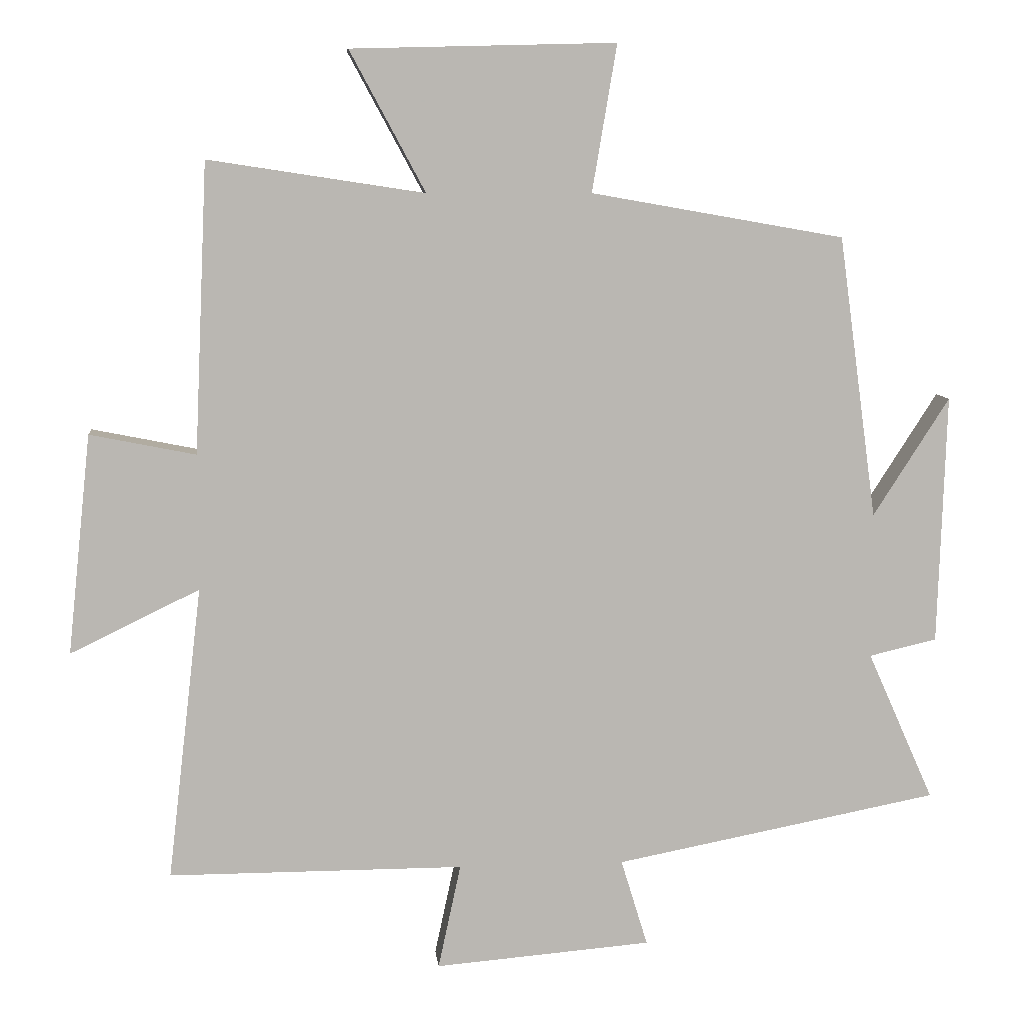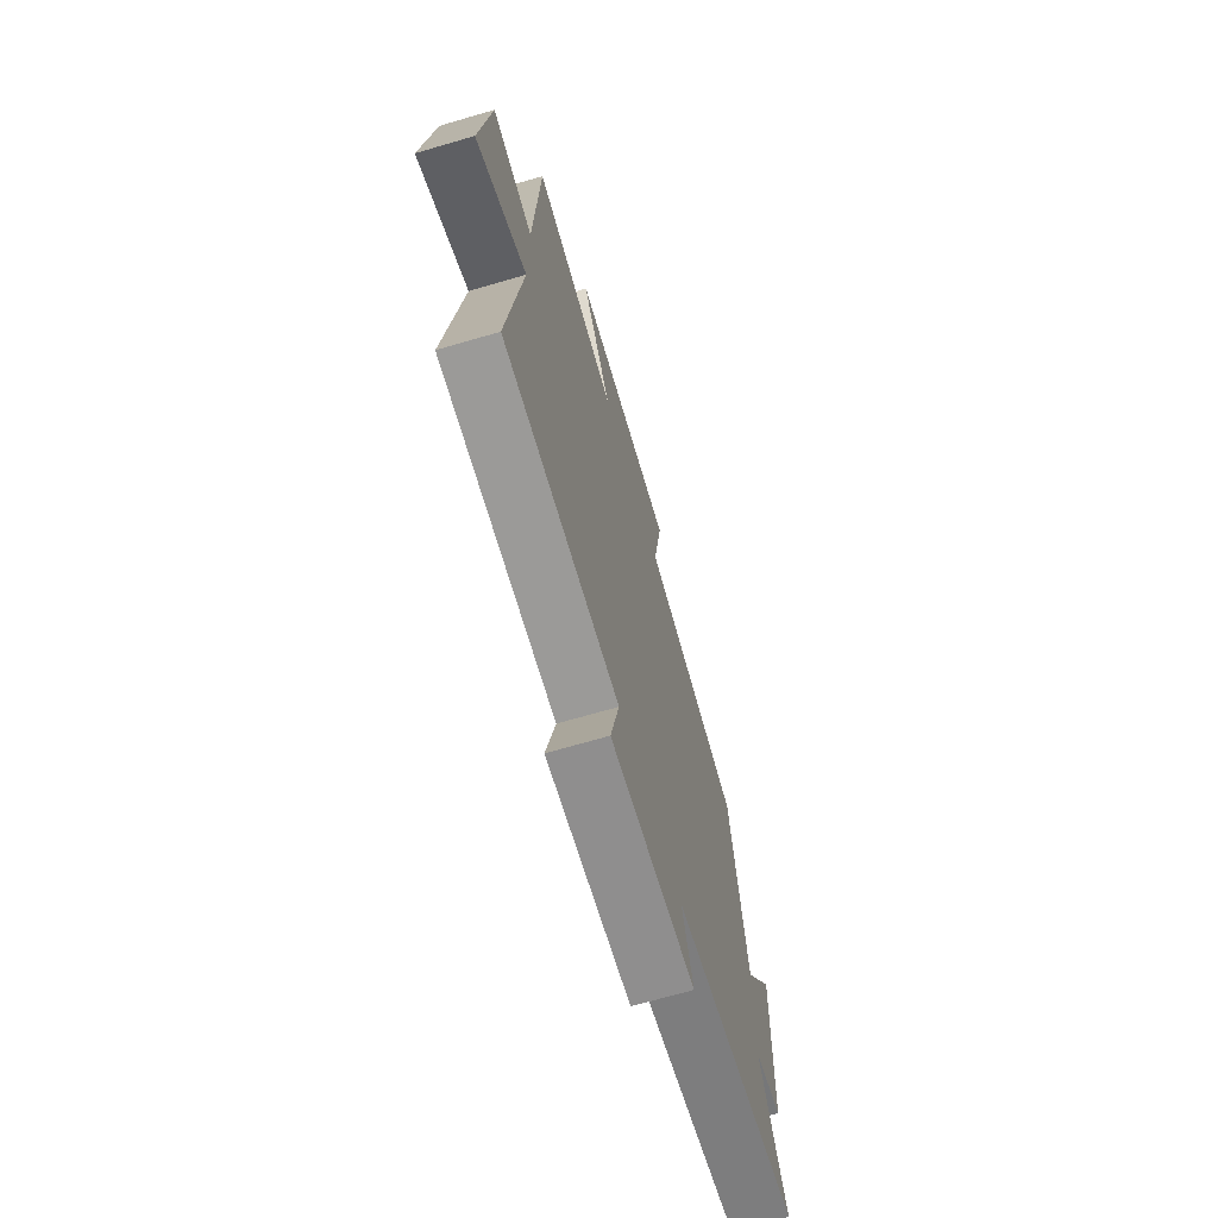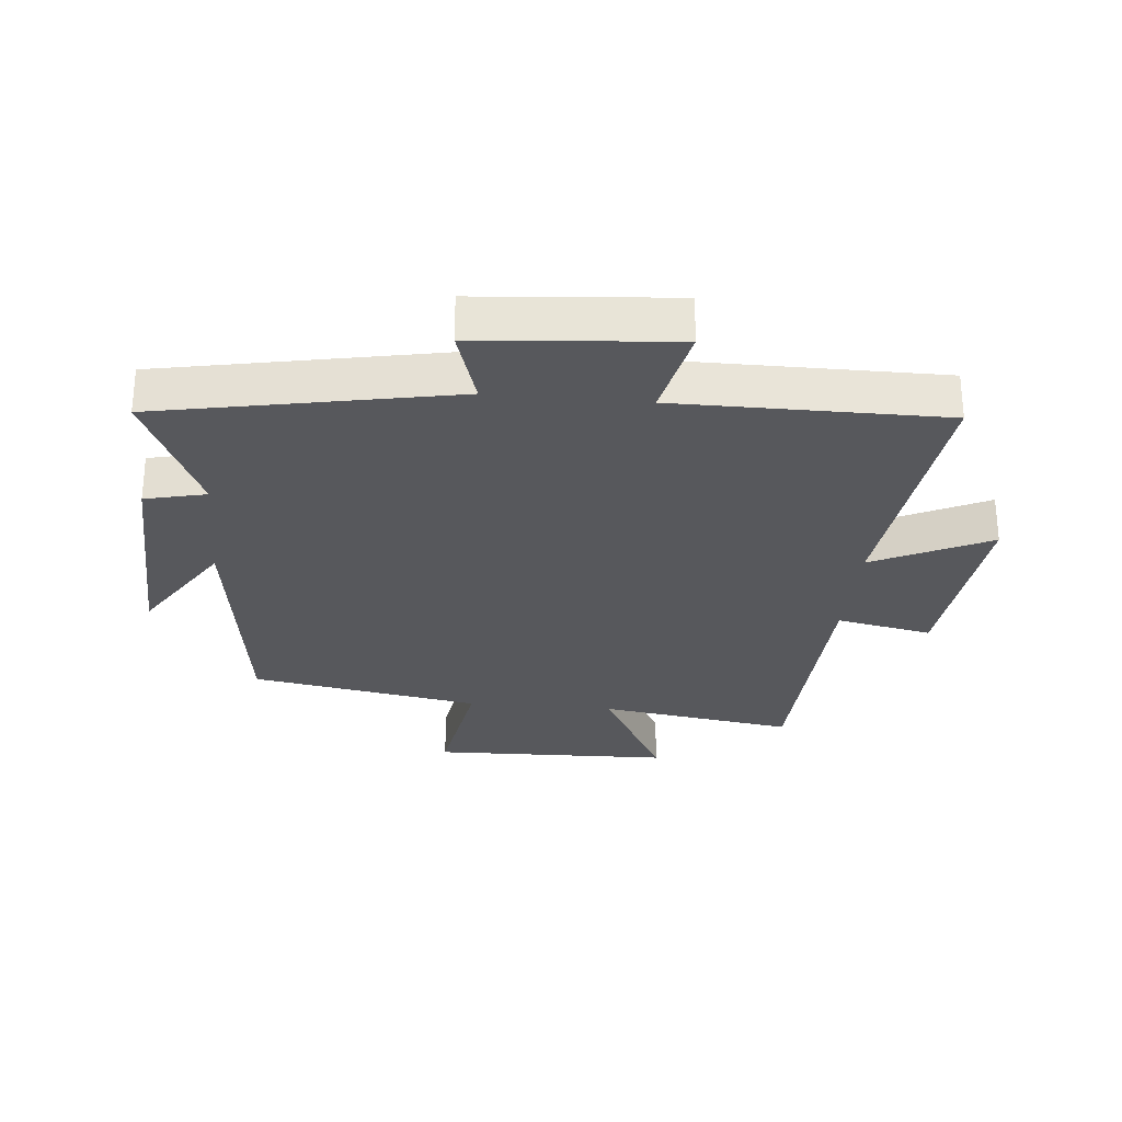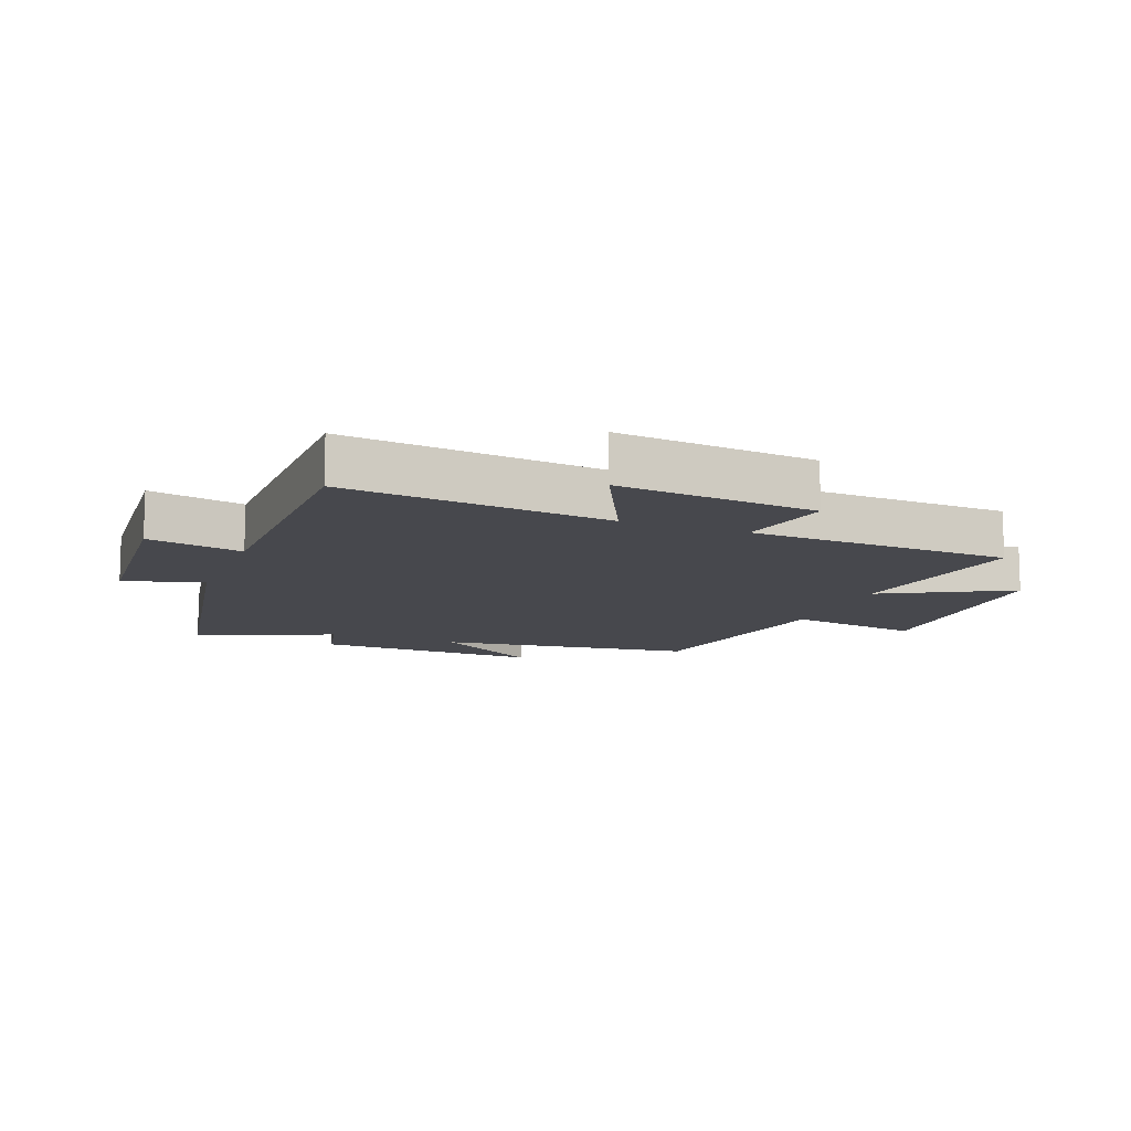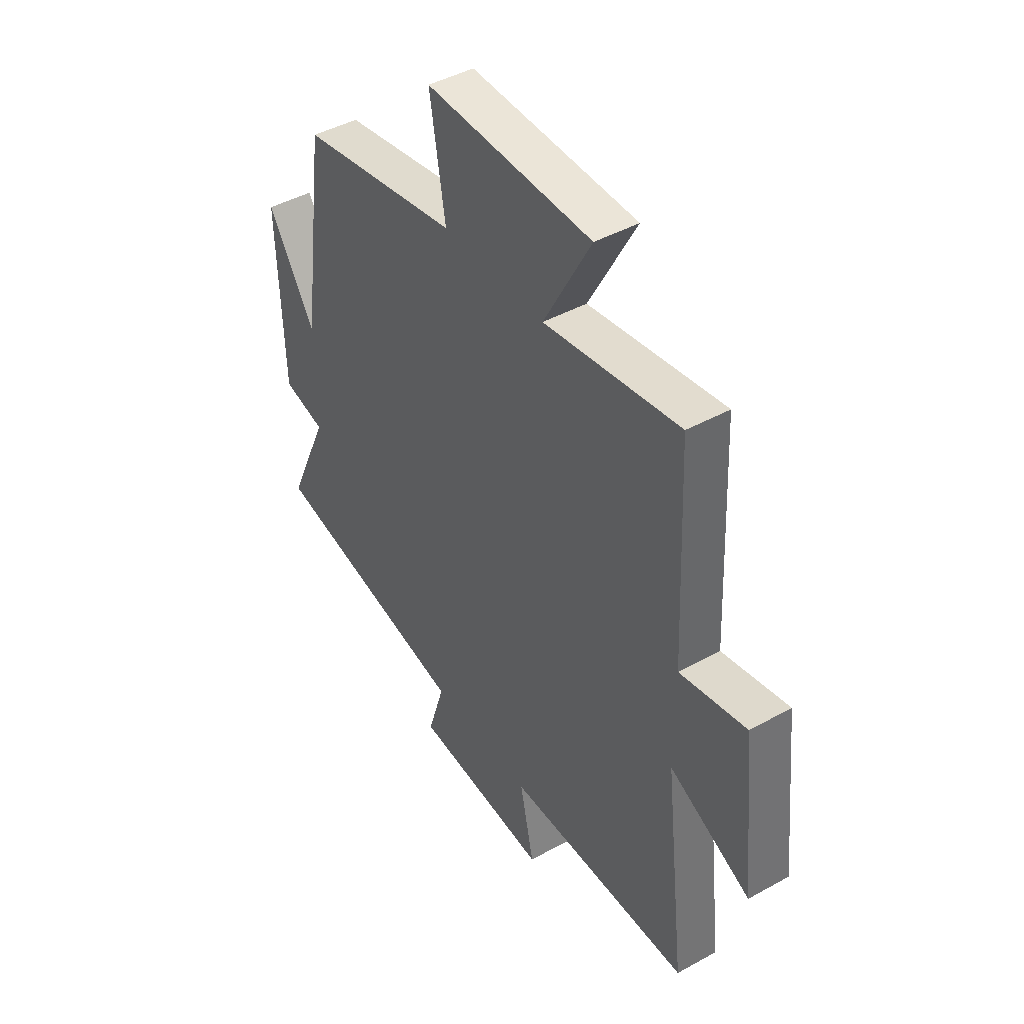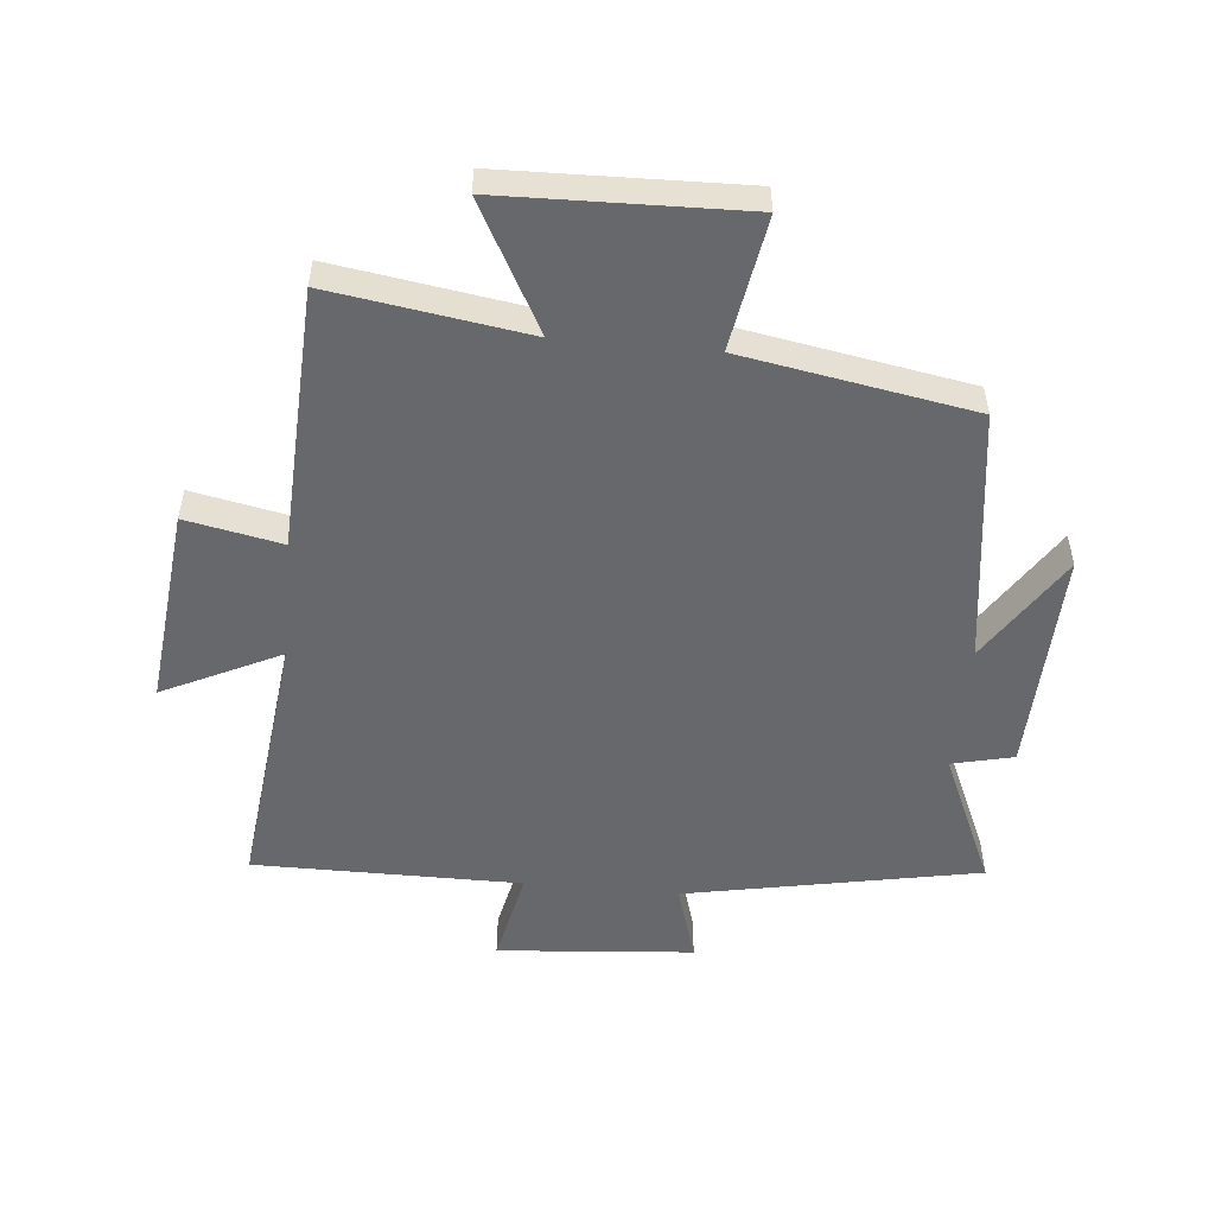
<metadata>
{"format":"obj","ext":"obj","renderer":"f3d","projection":"perspective","resolution":1024,"background":"white","views":[{"elev":8.2,"azim":-5.9,"up":"+Z"},{"elev":-69.4,"azim":-73.7,"up":"+Z"},{"elev":-28.4,"azim":174.7,"up":"+Y"},{"elev":-11.7,"azim":-111.3,"up":"+Y"},{"elev":44.1,"azim":-123.0,"up":"+Z"},{"elev":-52.3,"azim":-5.4,"up":"+Y"}]}
</metadata>
<code>
v -0.481 0.07 0.548
v -0.166 0.07 0.5
v -0.276 0.07 0.704
v 0.11 0.07 0.714
v 0.074 0.07 0.5
v 0.444 0.07 0.435
v 0.5 0.07 0.023
v 0.611 0.07 0.196
v 0.599 0.07 -0.168
v 0.5 0.07 -0.191
v 0.597 0.07 -0.409
v 0.124 0.07 -0.5
v 0.163 0.07 -0.627
v -0.153 0.07 -0.653
v -0.12 0.07 -0.5
v -0.55 0.07 -0.5
v -0.5 0.07 -0.072
v -0.688 0.07 -0.163
v -0.654 0.07 0.157
v -0.5 0.07 0.126
v -0.481 0 0.548
v -0.166 0 0.5
v -0.276 0 0.704
v 0.11 0 0.714
v 0.074 0 0.5
v 0.444 0 0.435
v 0.5 0 0.023
v 0.611 0 0.196
v 0.599 0 -0.168
v 0.5 0 -0.191
v 0.597 0 -0.409
v 0.124 0 -0.5
v 0.163 0 -0.627
v -0.153 0 -0.653
v -0.12 0 -0.5
v -0.55 0 -0.5
v -0.5 0 -0.072
v -0.688 0 -0.163
v -0.654 0 0.157
v -0.5 0 0.126
f 17 18 19 20
f 17 20 1 2
f 15 16 17 2
f 12 13 14 15
f 12 15 2
f 11 12 2
f 10 11 2
f 7 8 9 10
f 7 10 2
f 6 7 2
f 5 6 2
f 2 3 4 5
f 40 39 38 37
f 22 21 40 37
f 22 37 36 35
f 35 34 33 32
f 22 35 32
f 22 32 31
f 22 31 30
f 30 29 28 27
f 22 30 27
f 22 27 26
f 22 26 25
f 25 24 23 22
f 1 21 22 2
f 2 22 23 3
f 3 23 24 4
f 4 24 25 5
f 5 25 26 6
f 6 26 27 7
f 7 27 28 8
f 8 28 29 9
f 9 29 30 10
f 10 30 31 11
f 11 31 32 12
f 12 32 33 13
f 13 33 34 14
f 14 34 35 15
f 15 35 36 16
f 16 36 37 17
f 17 37 38 18
f 18 38 39 19
f 19 39 40 20
f 20 40 21 1

</code>
